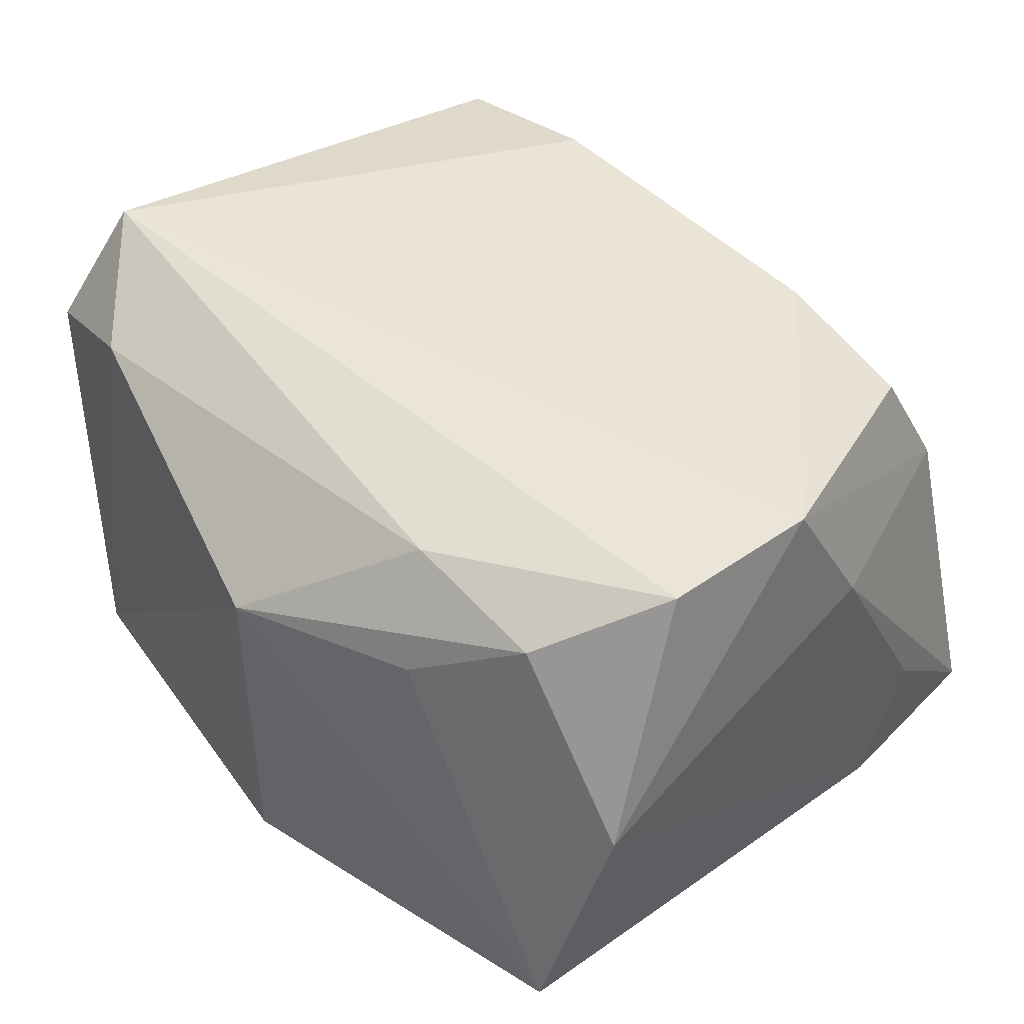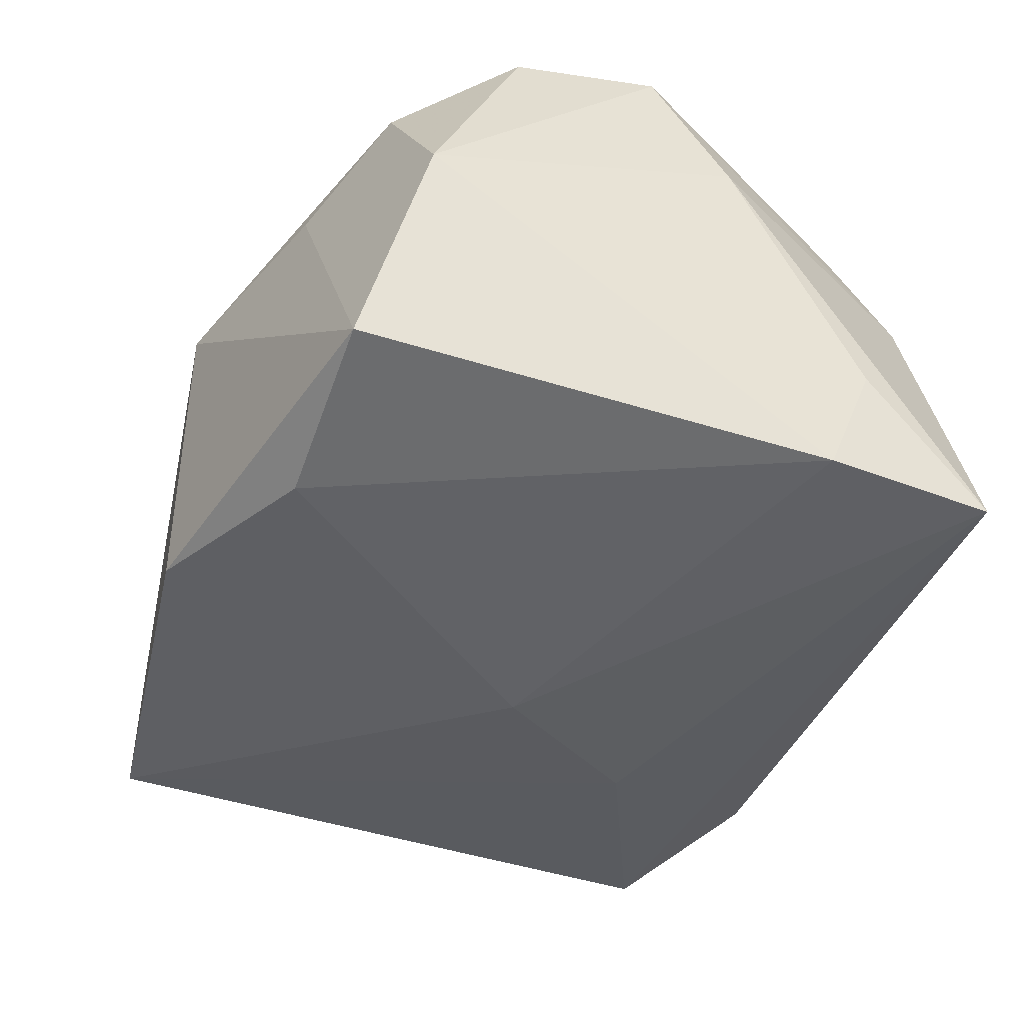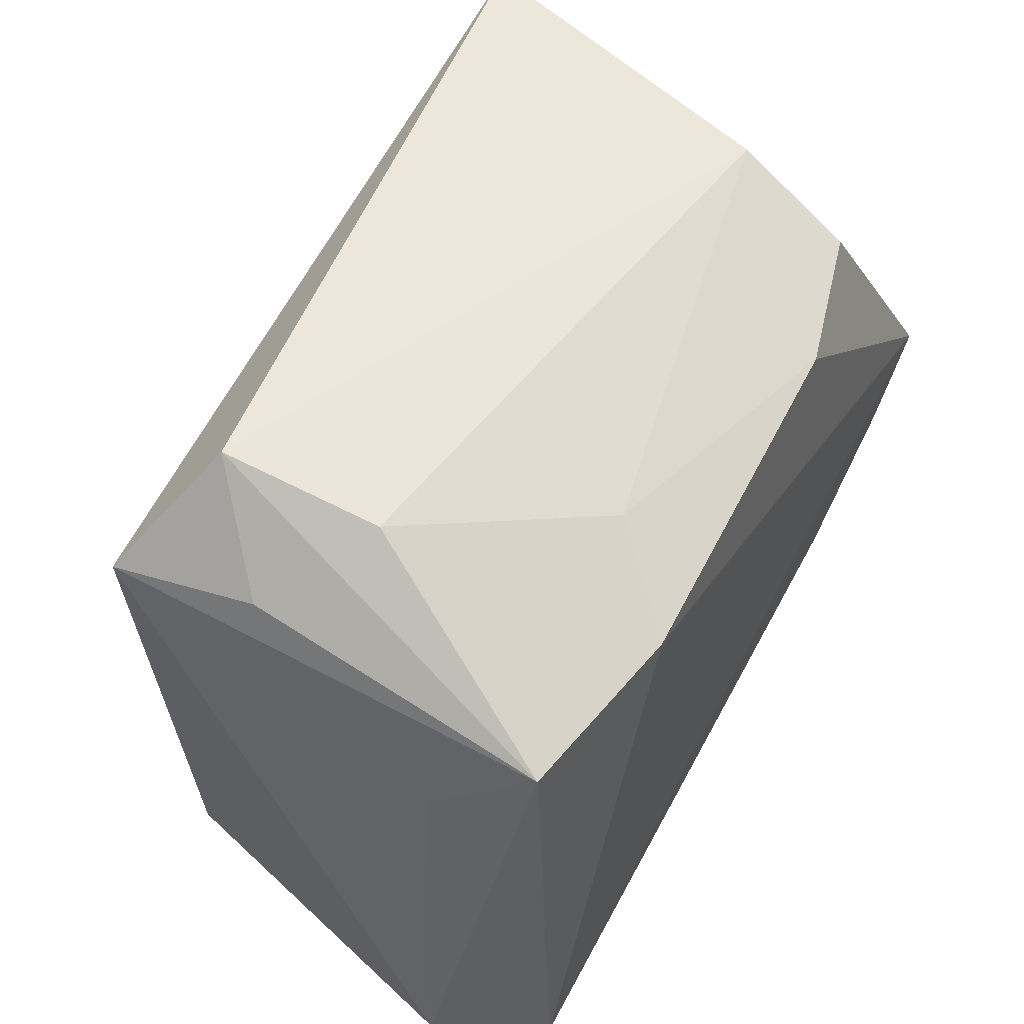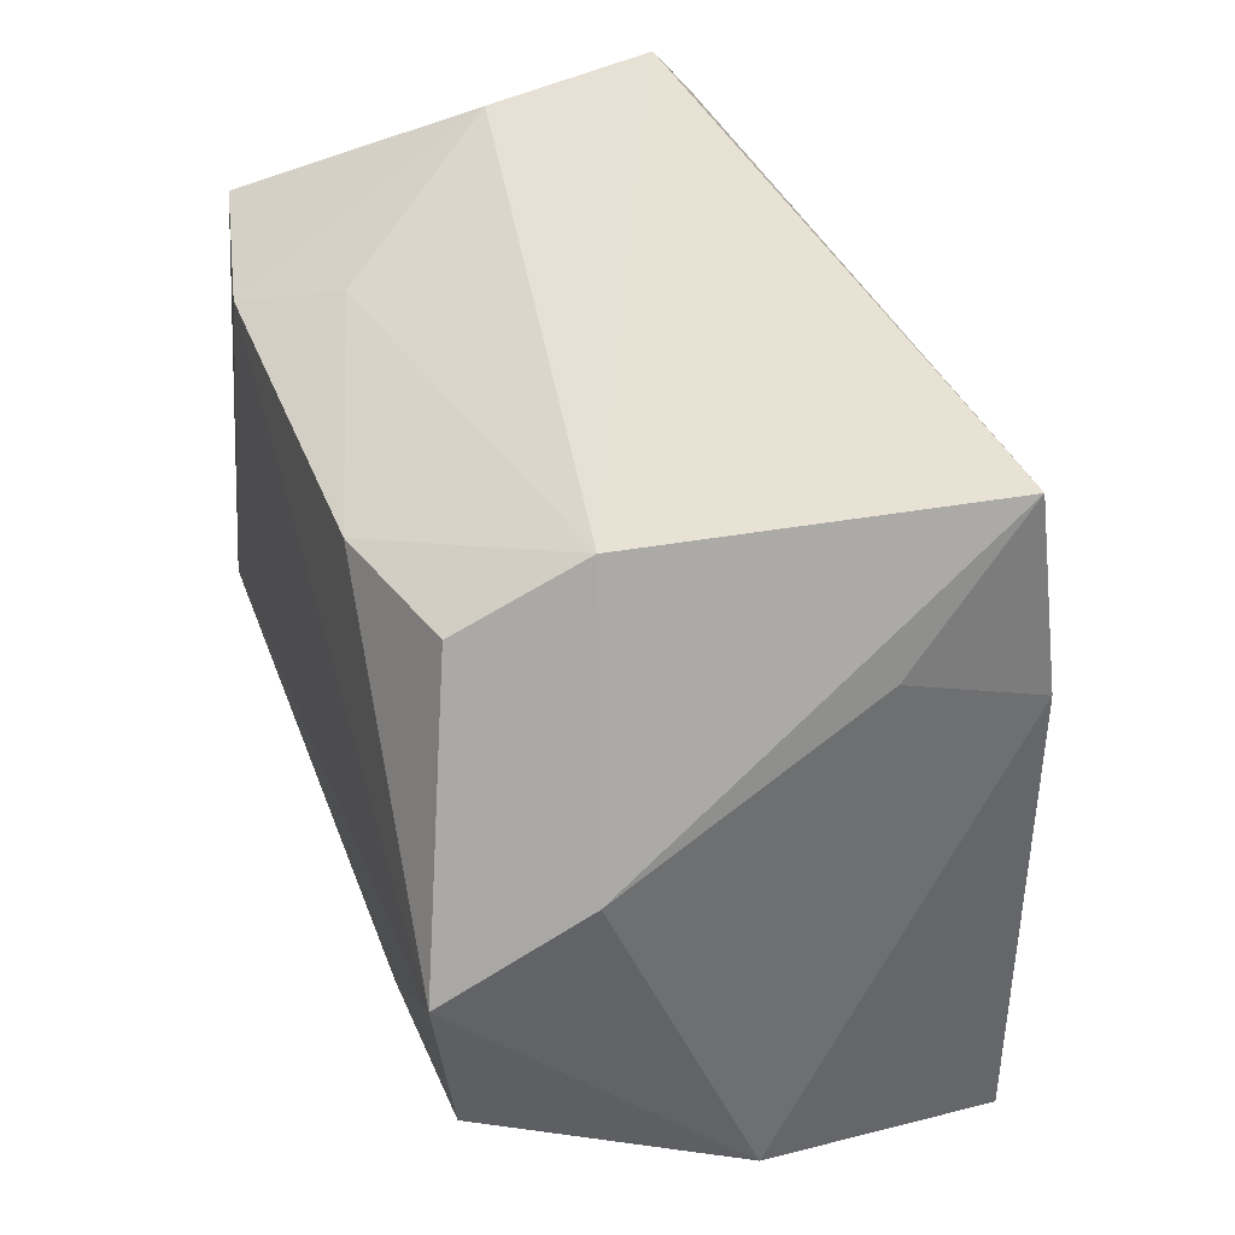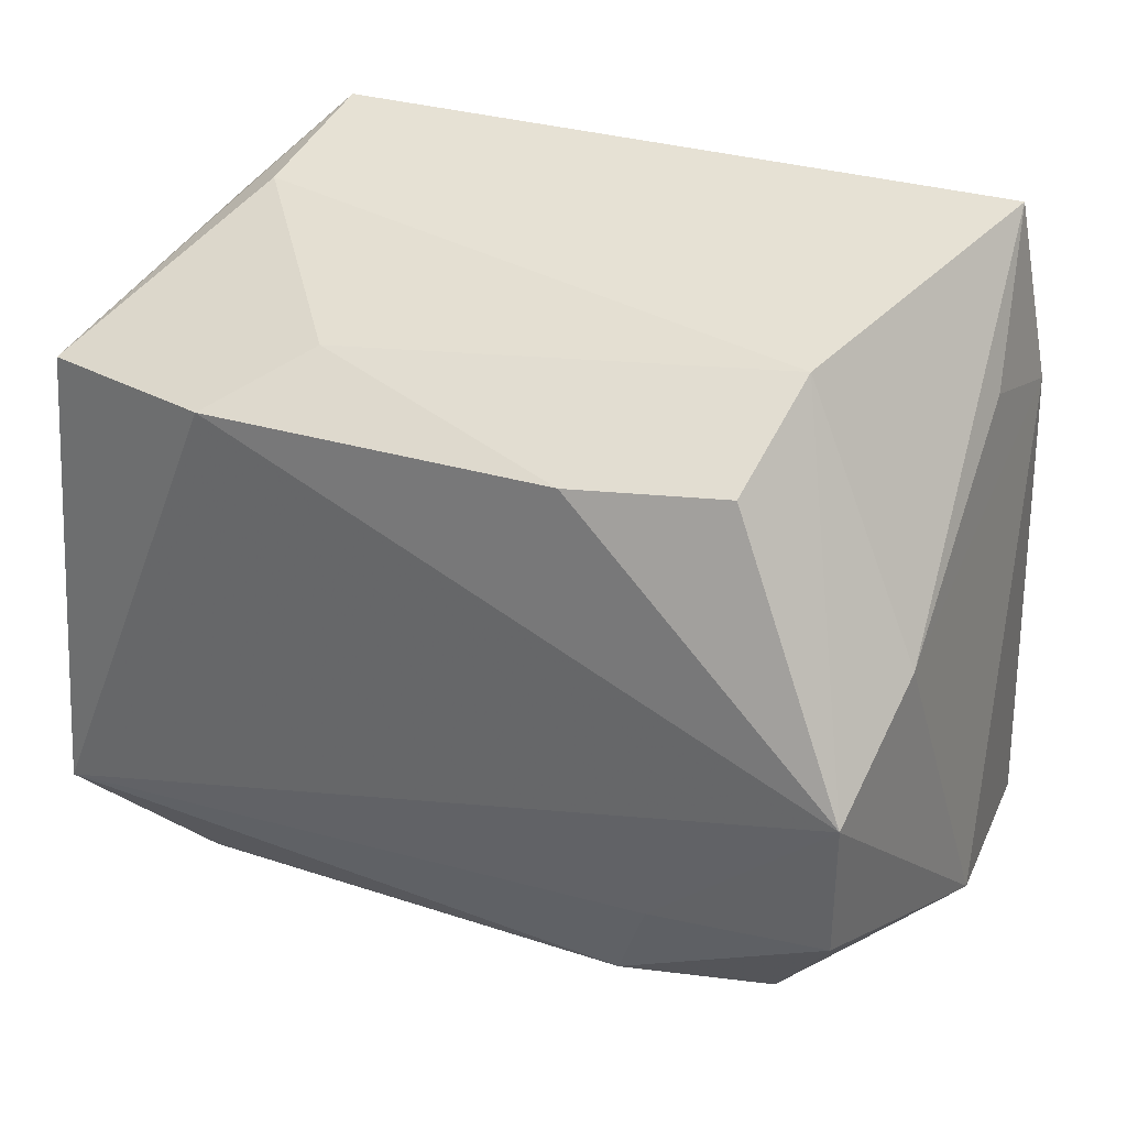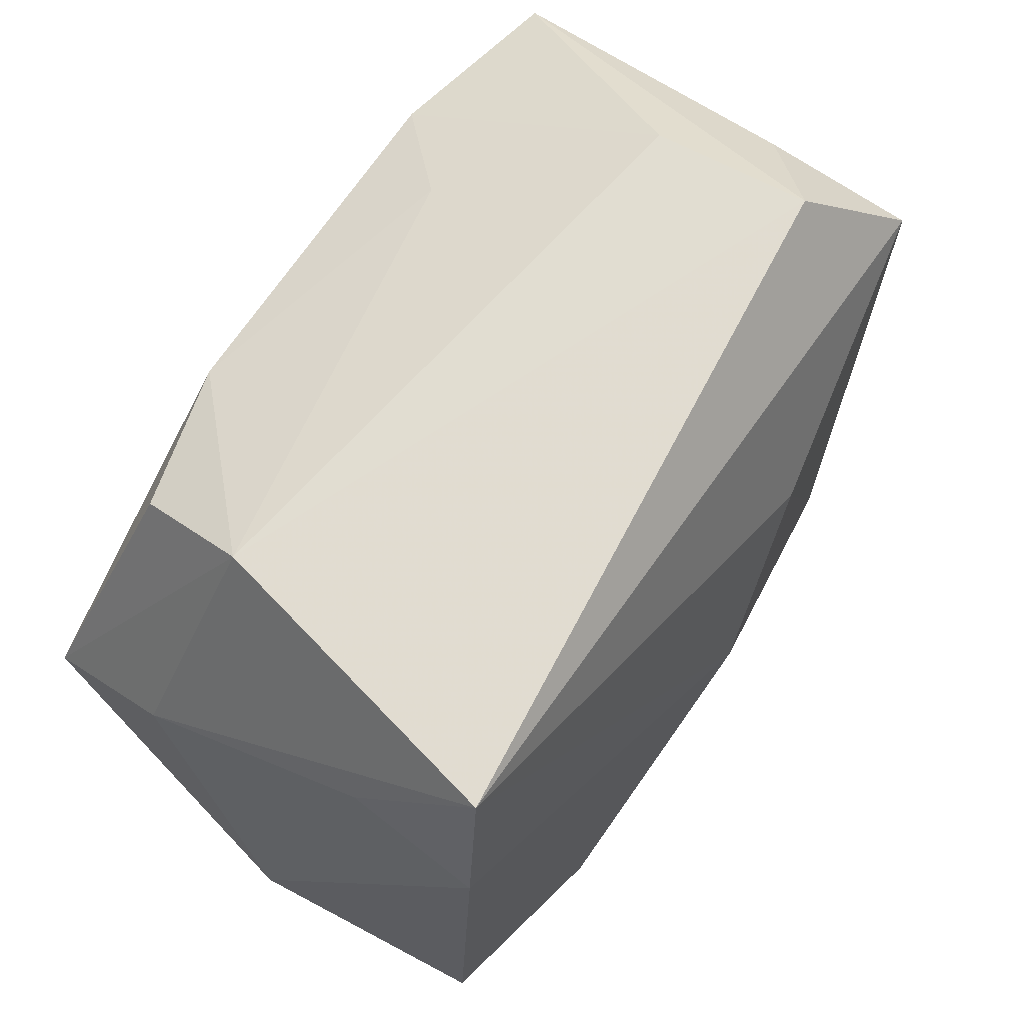
<metadata>
{"format":"obj","ext":"obj","renderer":"f3d","projection":"perspective","resolution":1024,"background":"white","views":[{"elev":43.4,"azim":52.2,"up":"+Z"},{"elev":-43.6,"azim":72.5,"up":"+Z"},{"elev":55.2,"azim":-60.4,"up":"+Y"},{"elev":43.0,"azim":72.6,"up":"+Y"},{"elev":34.5,"azim":28.2,"up":"+Y"},{"elev":69.5,"azim":125.3,"up":"+Y"}]}
</metadata>
<code>
v 0.02824 0.02993 -0.01744
v 0.01812 -0.01144 0.02054
v 0.03287 0.008562 0.01062
v 0.03242 0.00242 0.0213
v 0.02295 0.0275 0.007741
v 3.601e-05 0.0001299 -0.02252
v -0.01058 0.02401 0.01471
v 0.01766 -0.02257 -0.02045
v -0.02345 0.02993 -0.01059
v 0.02624 -0.01886 0.01546
v -0.03176 0.01108 0.0104
v 0.03516 -0.01731 0.0005734
v -0.03049 0.01975 0.01886
v 0.01793 -0.02383 0.009857
v -0.03468 -0.02326 0.01142
v 0.003163 -0.02996 0.008519
v -0.0297 0.02323 -0.004553
v 0.03079 0.01965 -0.00826
v -0.02583 -0.02747 -0.01753
v 0.03187 -0.009439 0.01984
v -0.01672 0.02033 0.0213
v -0.03098 0.02111 -0.01609
v 0.01481 -0.02006 0.01801
v 0.002296 0.01872 0.02076
v 0.01092 0.02187 0.02011
v 0.03075 0.01574 -0.01843
v -0.02256 0.02842 0.00178
v 0.003264 -0.02977 -0.01834
v -0.02278 -0.02512 0.01587
v 0.03218 -0.02195 -0.01786
v 0.02212 0.02253 0.01686
v -0.03214 -0.01755 0.0213
v -0.009733 0.01262 -0.02053
f 9 1 22
f 22 17 9
f 8 19 6
f 18 1 3
f 6 19 33
f 19 22 33
f 33 1 6
f 33 22 1
f 28 8 30
f 19 8 28
f 30 8 26
f 1 18 26
f 6 1 26
f 26 8 6
f 26 12 30
f 26 18 3
f 3 12 26
f 3 1 5
f 5 1 9
f 9 27 5
f 10 12 20
f 23 2 32
f 10 20 23
f 23 20 2
f 29 23 32
f 16 28 30
f 10 23 16
f 23 29 16
f 19 28 16
f 16 29 19
f 21 27 13
f 9 17 13
f 13 27 9
f 17 22 13
f 22 11 13
f 32 21 13
f 7 27 21
f 7 5 27
f 2 20 4
f 4 21 32
f 32 2 4
f 3 5 4
f 4 5 31
f 4 12 3
f 4 20 12
f 15 29 32
f 19 29 15
f 15 22 19
f 32 13 15
f 15 13 11
f 15 11 22
f 14 16 30
f 10 16 14
f 30 12 14
f 14 12 10
f 25 4 31
f 25 7 21
f 31 5 25
f 5 7 25
f 21 4 24
f 24 25 21
f 4 25 24

</code>
